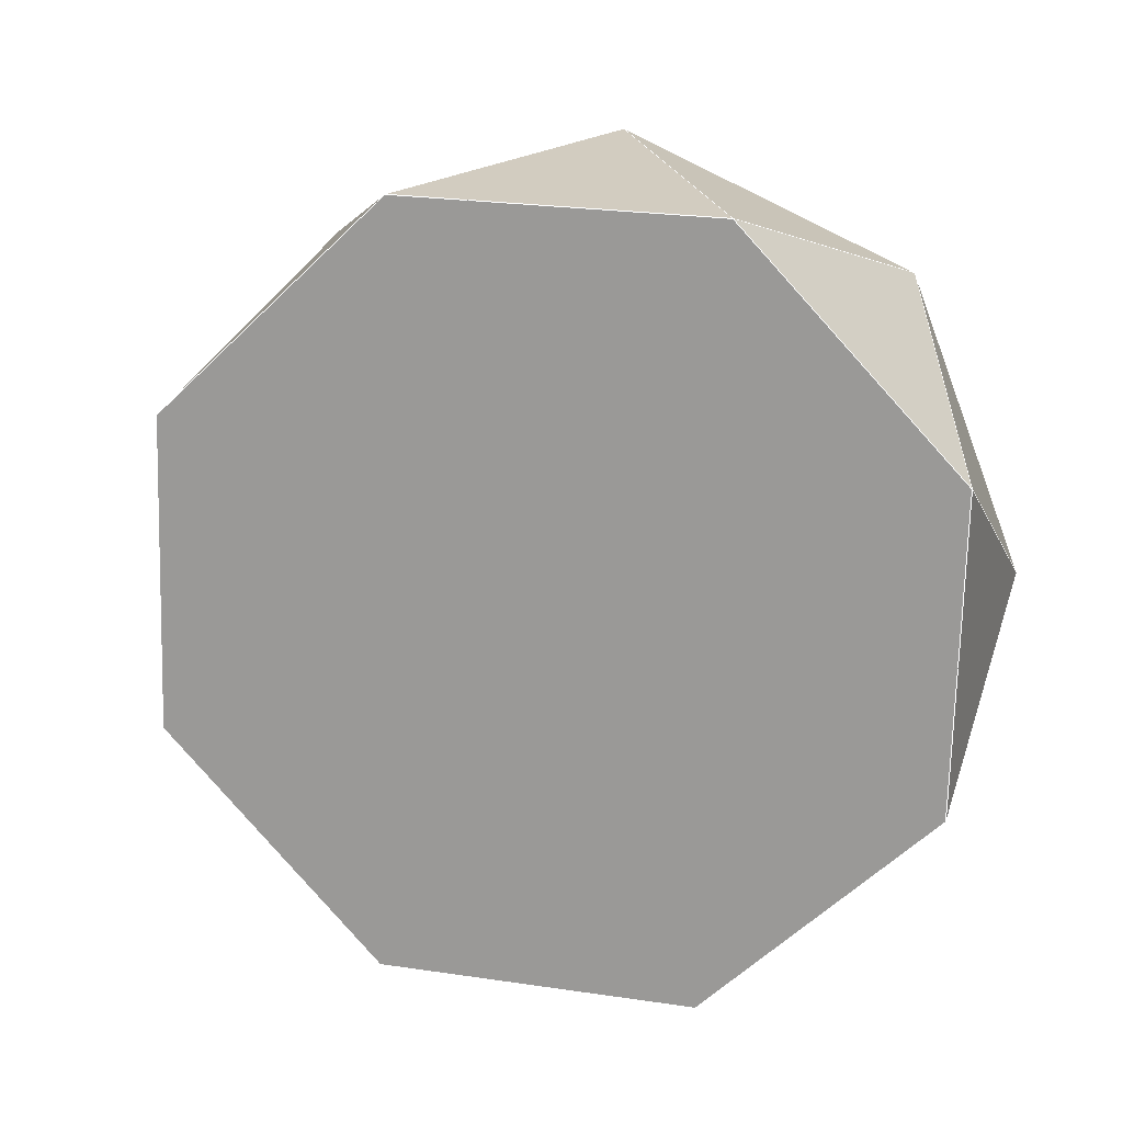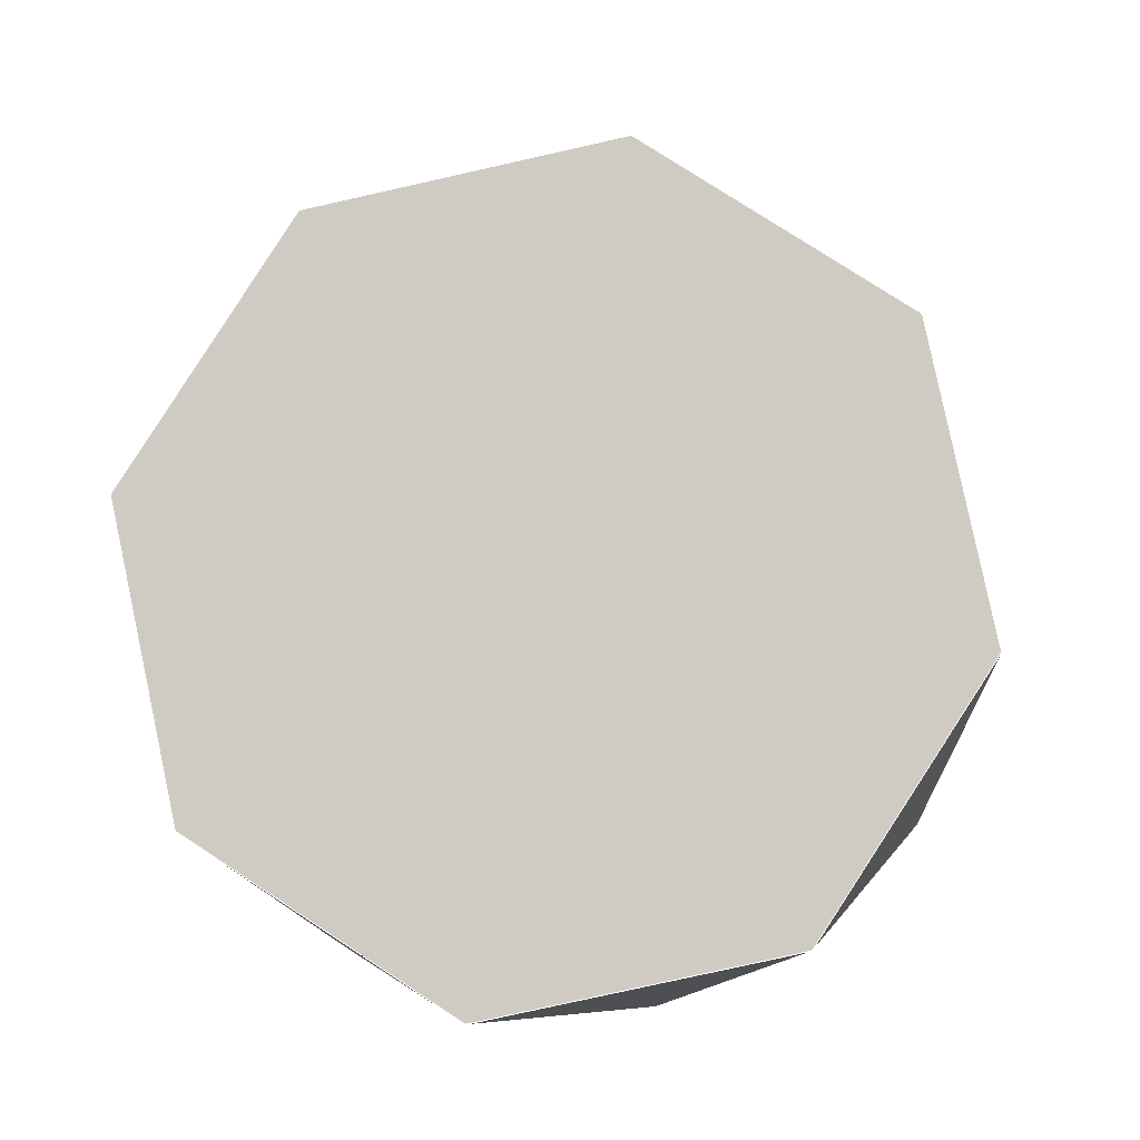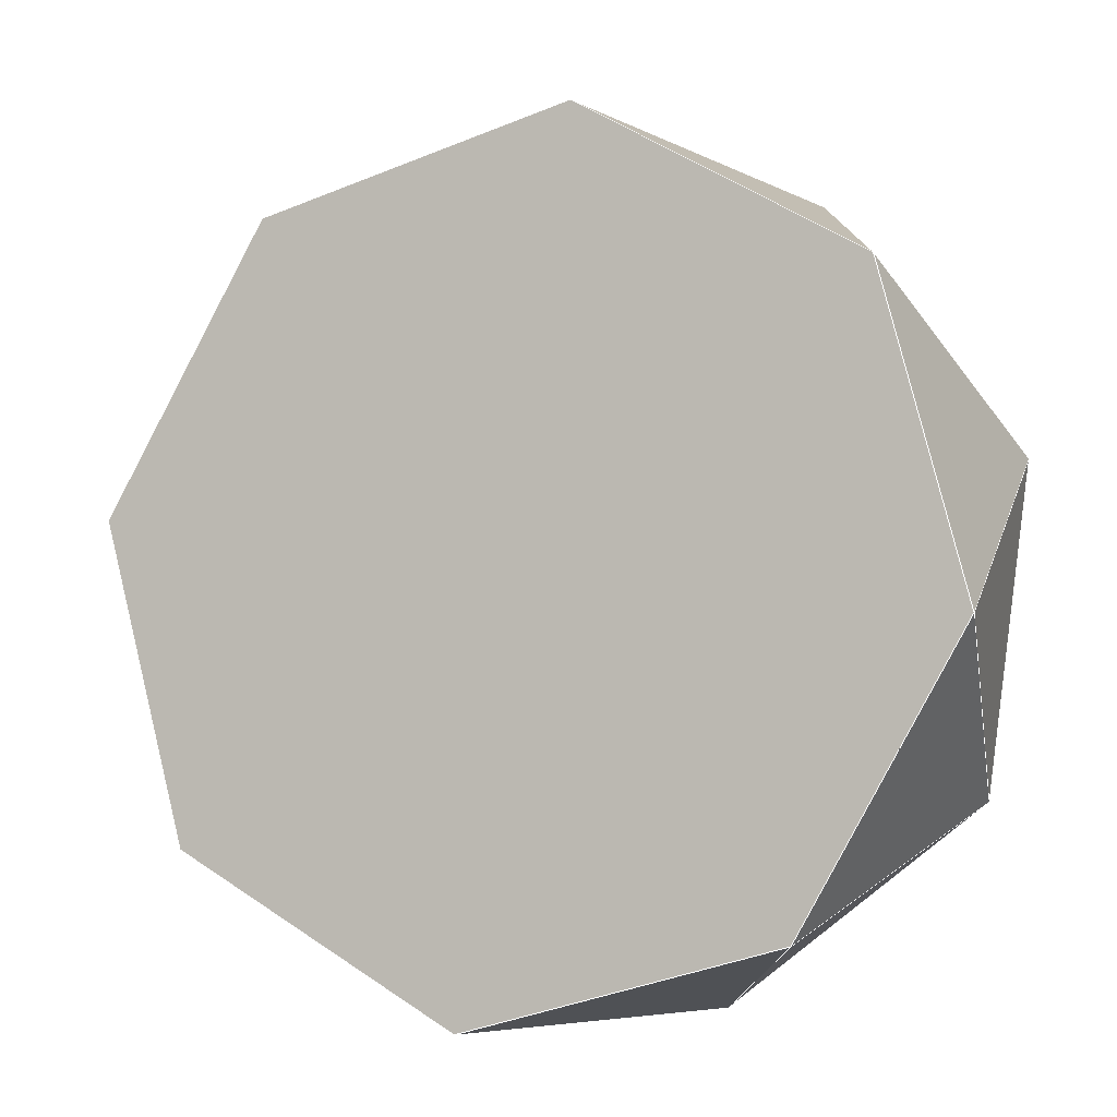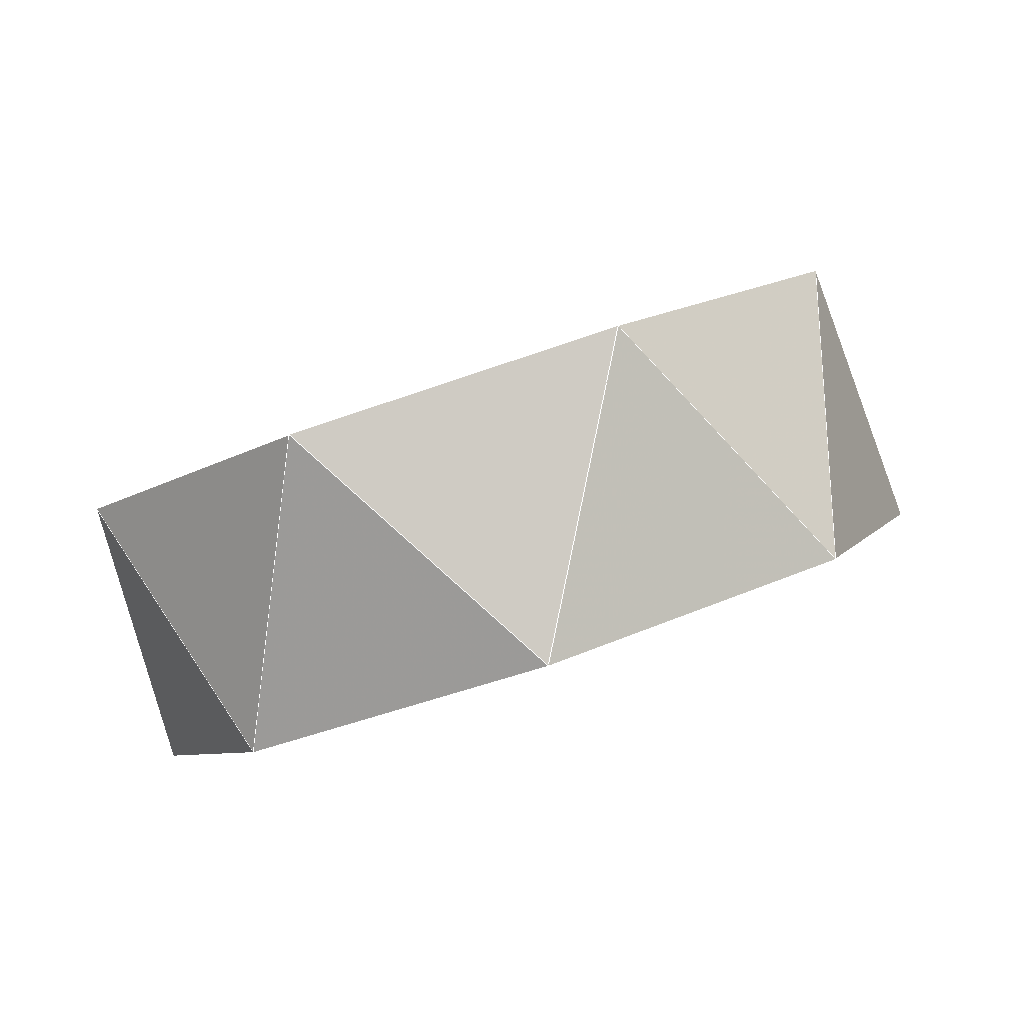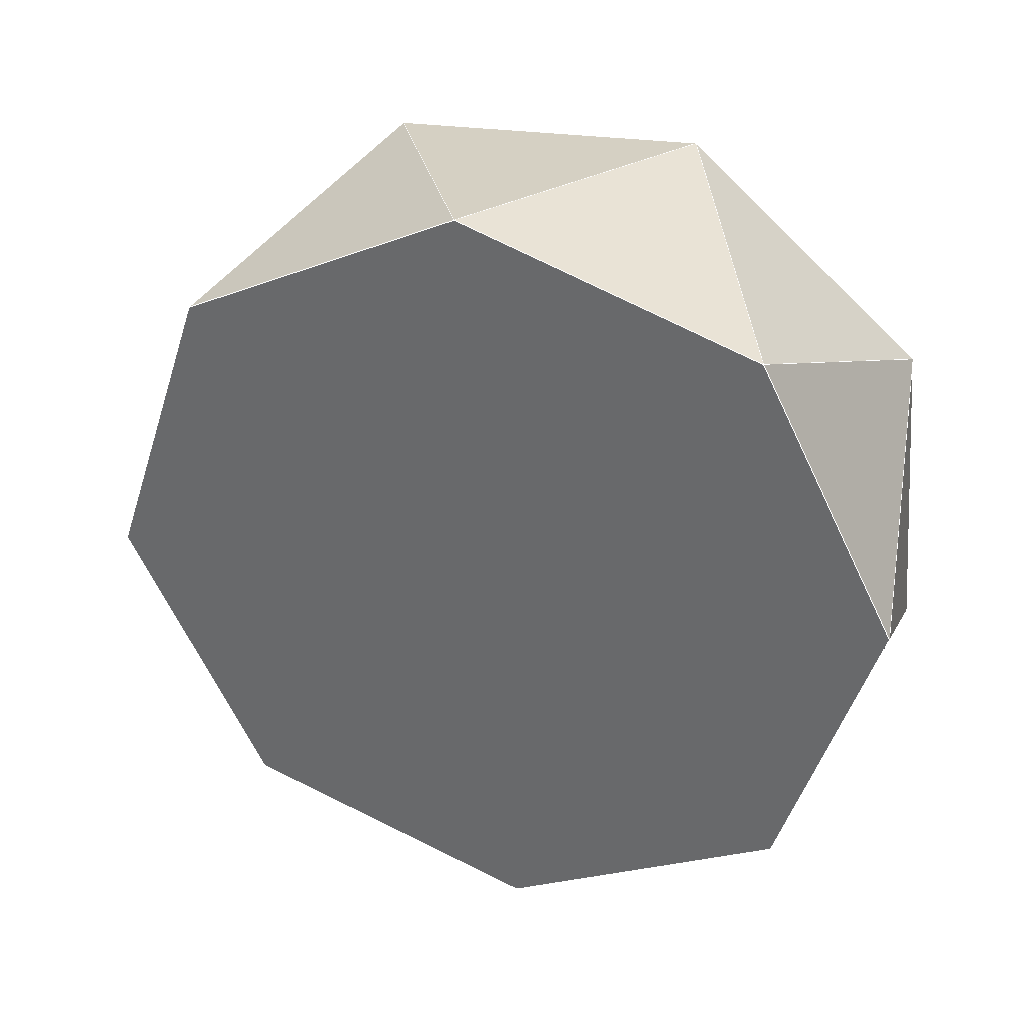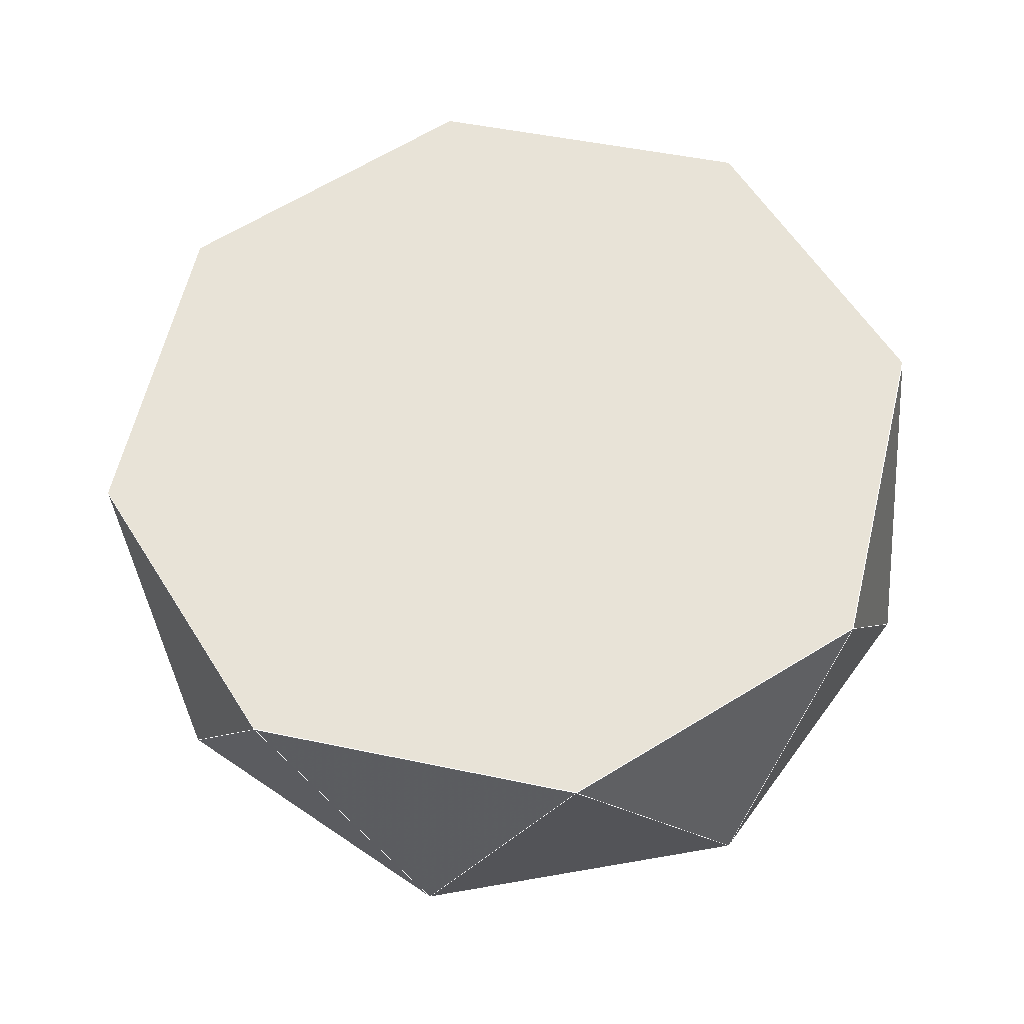
<metadata>
{"format":"obj","ext":"obj","renderer":"f3d","projection":"perspective","resolution":1024,"background":"white","views":[{"elev":-58.4,"azim":-156.2,"up":"+Z"},{"elev":64.2,"azim":-10.2,"up":"+Z"},{"elev":14.2,"azim":-164.3,"up":"+Y"},{"elev":8.2,"azim":89.3,"up":"+Z"},{"elev":-49.8,"azim":-128.5,"up":"+Z"},{"elev":78.8,"azim":149.1,"up":"+Z"}]}
</metadata>
<code>
o PolyhedronMesh
v 0 1 0
v 0.6773 0.7357 0
v 0.2871 0.7357 0.6134
v 0 1 0
v 0.2871 0.7357 0.6134
v -0.4339 0.7357 0.52
v 0 1 0
v -0.4339 0.7357 0.52
v -0.6549 0.7357 -0.1726
v 0.6773 0.7357 0
v 0.9801 0.09779 -0.1726
v 0.8175 0.2475 0.52
v 0.6773 0.7357 0
v 0.8175 0.2475 0.52
v 0.2871 0.7357 0.6134
v -0.4339 0.7357 0.52
v -0.923 0.2475 0.2946
v -0.6549 0.7357 -0.1726
v -0.6549 0.7357 -0.1726
v -0.923 0.2475 0.2946
v -0.9038 0.09779 -0.4166
v 0.9801 0.09779 -0.1726
v 0.7312 -0.5402 -0.4166
v 0.8467 -0.443 0.2946
v 0.9801 0.09779 -0.1726
v 0.8467 -0.443 0.2946
v 0.8175 0.2475 0.52
v -0.923 0.2475 0.2946
v -0.8938 -0.443 0.06912
v -0.9038 0.09779 -0.4166
v -0.9038 0.09779 -0.4166
v -0.8938 -0.443 0.06912
v -0.6009 -0.5402 -0.5891
v 0.7312 -0.5402 -0.4166
v 0.07631 -0.8044 -0.5891
v 0.3576 -0.9313 0.06912
v 0.7312 -0.5402 -0.4166
v 0.3576 -0.9313 0.06912
v 0.8467 -0.443 0.2946
v -0.8938 -0.443 0.06912
v -0.3634 -0.9313 -0.02427
v -0.6009 -0.5402 -0.5891
v -0.6009 -0.5402 -0.5891
v -0.3634 -0.9313 -0.02427
v 0.07631 -0.8044 -0.5891
v 0.07631 -0.8044 -0.5891
v -0.3634 -0.9313 -0.02427
v 0.3576 -0.9313 0.06912
v 0 1 0
v -0.6549 0.7357 -0.1726
v -0.9038 0.09779 -0.4166
v -0.6009 -0.5402 -0.5891
v 0.07631 -0.8044 -0.5891
v 0.7312 -0.5402 -0.4166
v 0.9801 0.09779 -0.1726
v 0.6773 0.7357 0
v 0.2871 0.7357 0.6134
v 0.8175 0.2475 0.52
v 0.8467 -0.443 0.2946
v 0.3576 -0.9313 0.06912
v -0.3634 -0.9313 -0.02427
v -0.8938 -0.443 0.06912
v -0.923 0.2475 0.2946
v -0.4339 0.7357 0.52
f 1 2 3
f 4 5 6
f 7 8 9
f 10 11 12
f 13 14 15
f 16 17 18
f 19 20 21
f 22 23 24
f 25 26 27
f 28 29 30
f 31 32 33
f 34 35 36
f 37 38 39
f 40 41 42
f 43 44 45
f 46 47 48
f 49 50 51
f 49 51 52
f 49 52 53
f 49 53 54
f 49 54 55
f 49 55 56
f 57 58 59
f 57 59 60
f 57 60 61
f 57 61 62
f 57 62 63
f 57 63 64
l 1 2
l 2 3
l 3 1
l 4 5
l 5 6
l 6 4
l 7 8
l 8 9
l 9 7
l 10 11
l 11 12
l 12 10
l 13 14
l 14 15
l 15 13
l 16 17
l 17 18
l 18 16
l 19 20
l 20 21
l 21 19
l 22 23
l 23 24
l 24 22
l 25 26
l 26 27
l 27 25
l 28 29
l 29 30
l 30 28
l 31 32
l 32 33
l 33 31
l 34 35
l 35 36
l 36 34
l 37 38
l 38 39
l 39 37
l 40 41
l 41 42
l 42 40
l 43 44
l 44 45
l 45 43
l 46 47
l 47 48
l 48 46
l 49 50
l 50 51
l 51 52
l 52 53
l 53 54
l 54 55
l 55 56
l 56 49
l 57 58
l 58 59
l 59 60
l 60 61
l 61 62
l 62 63
l 63 64
l 64 57

</code>
